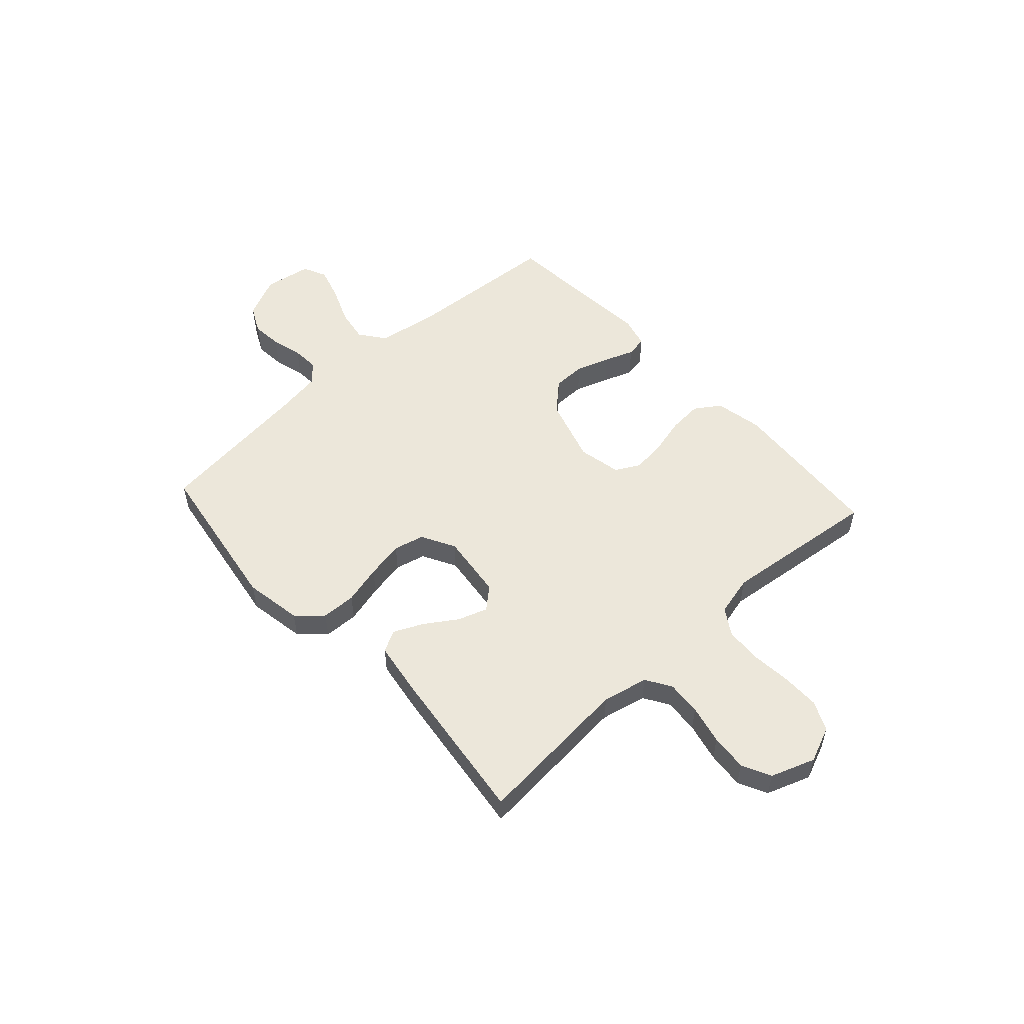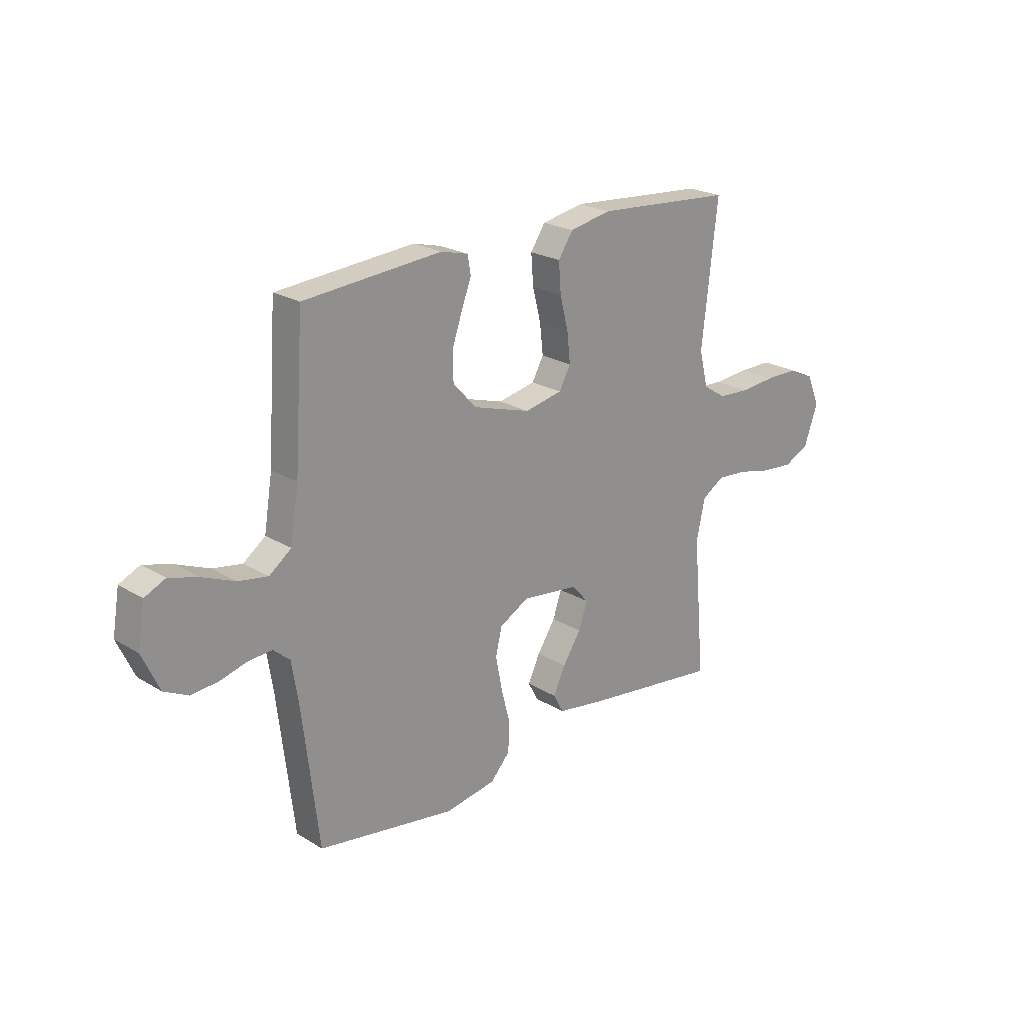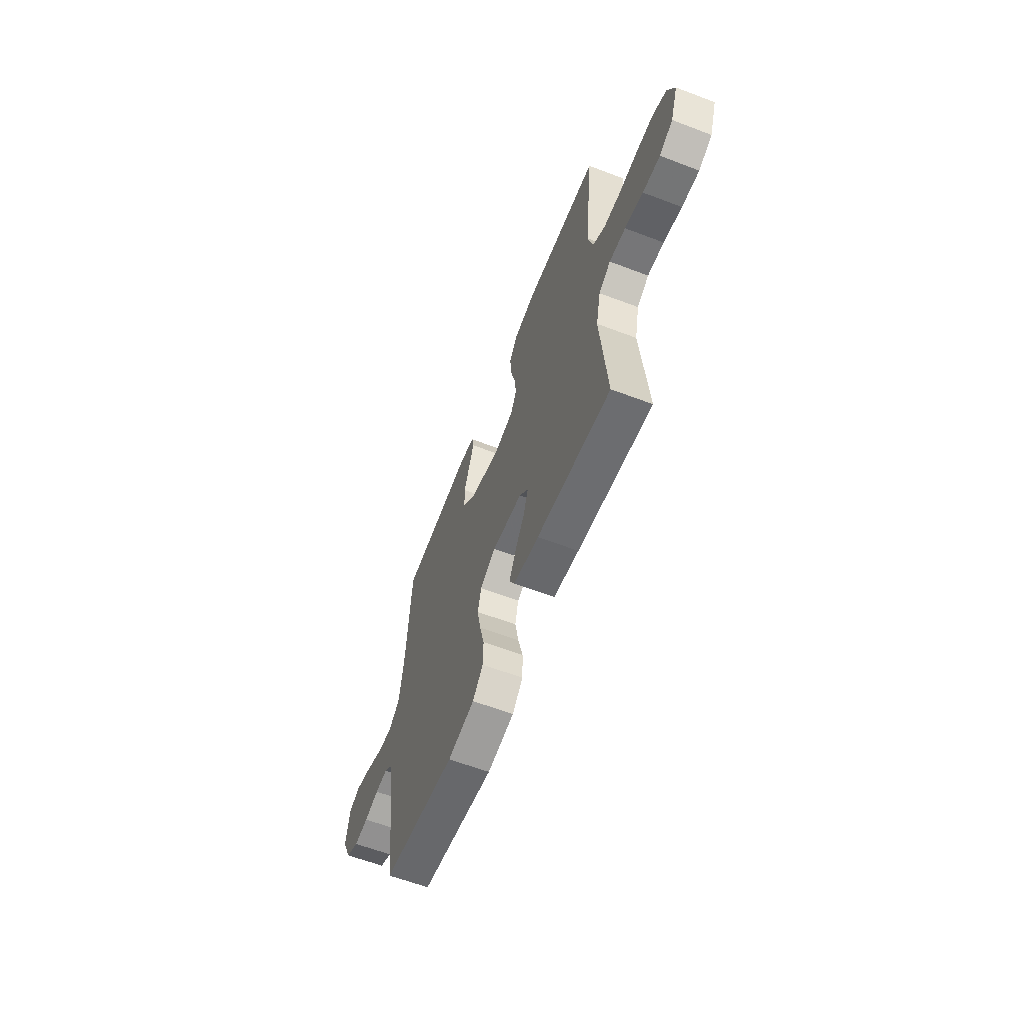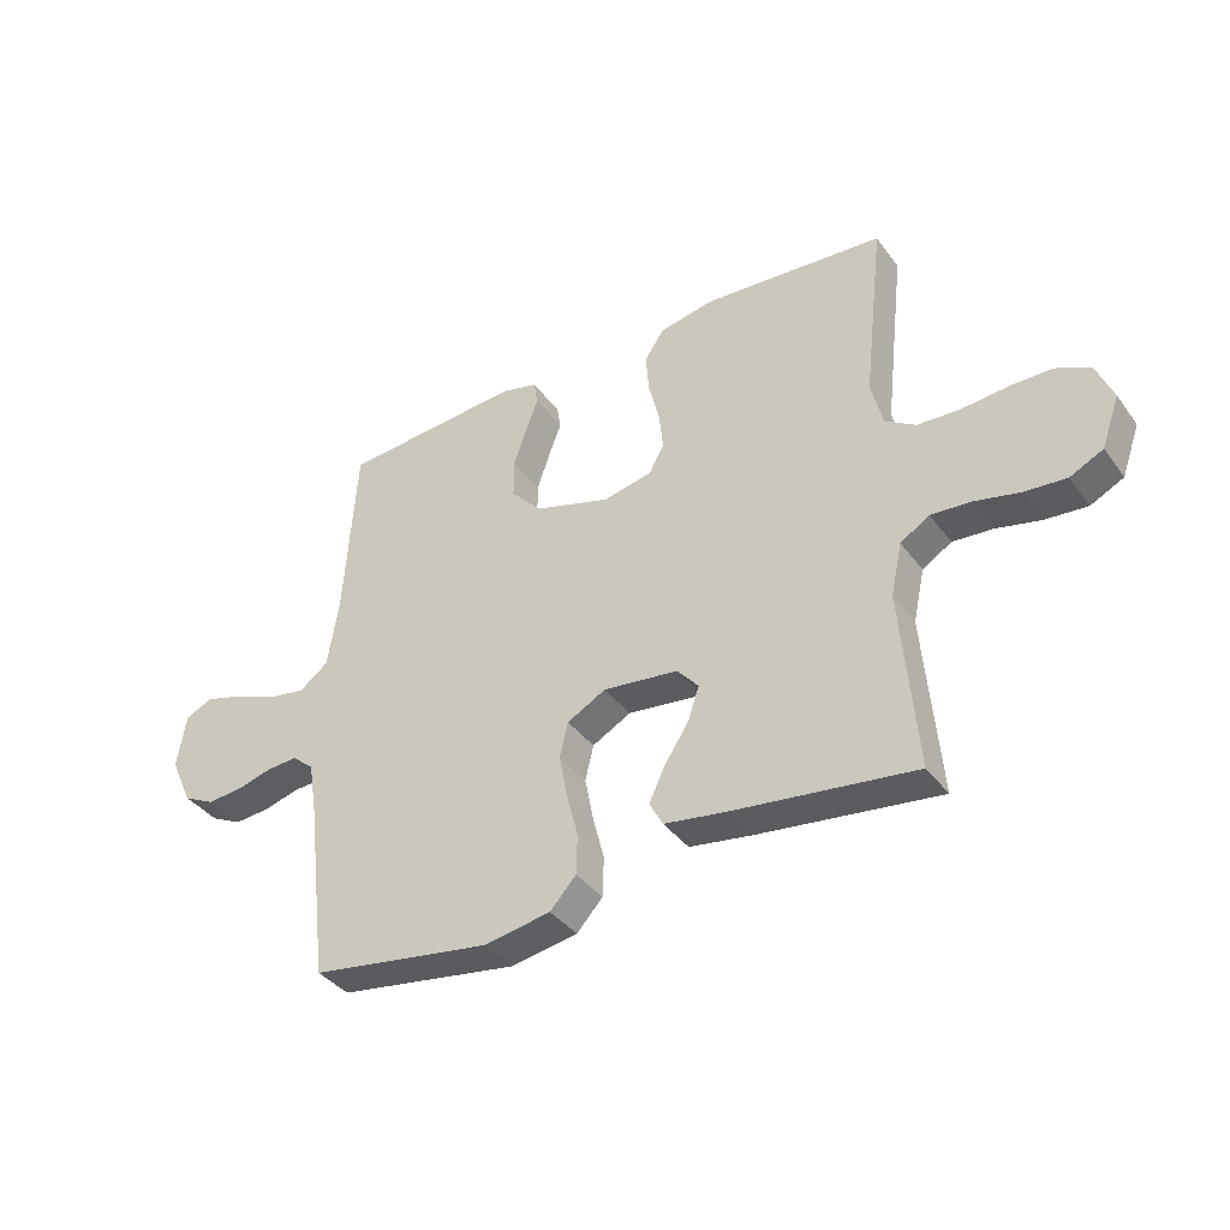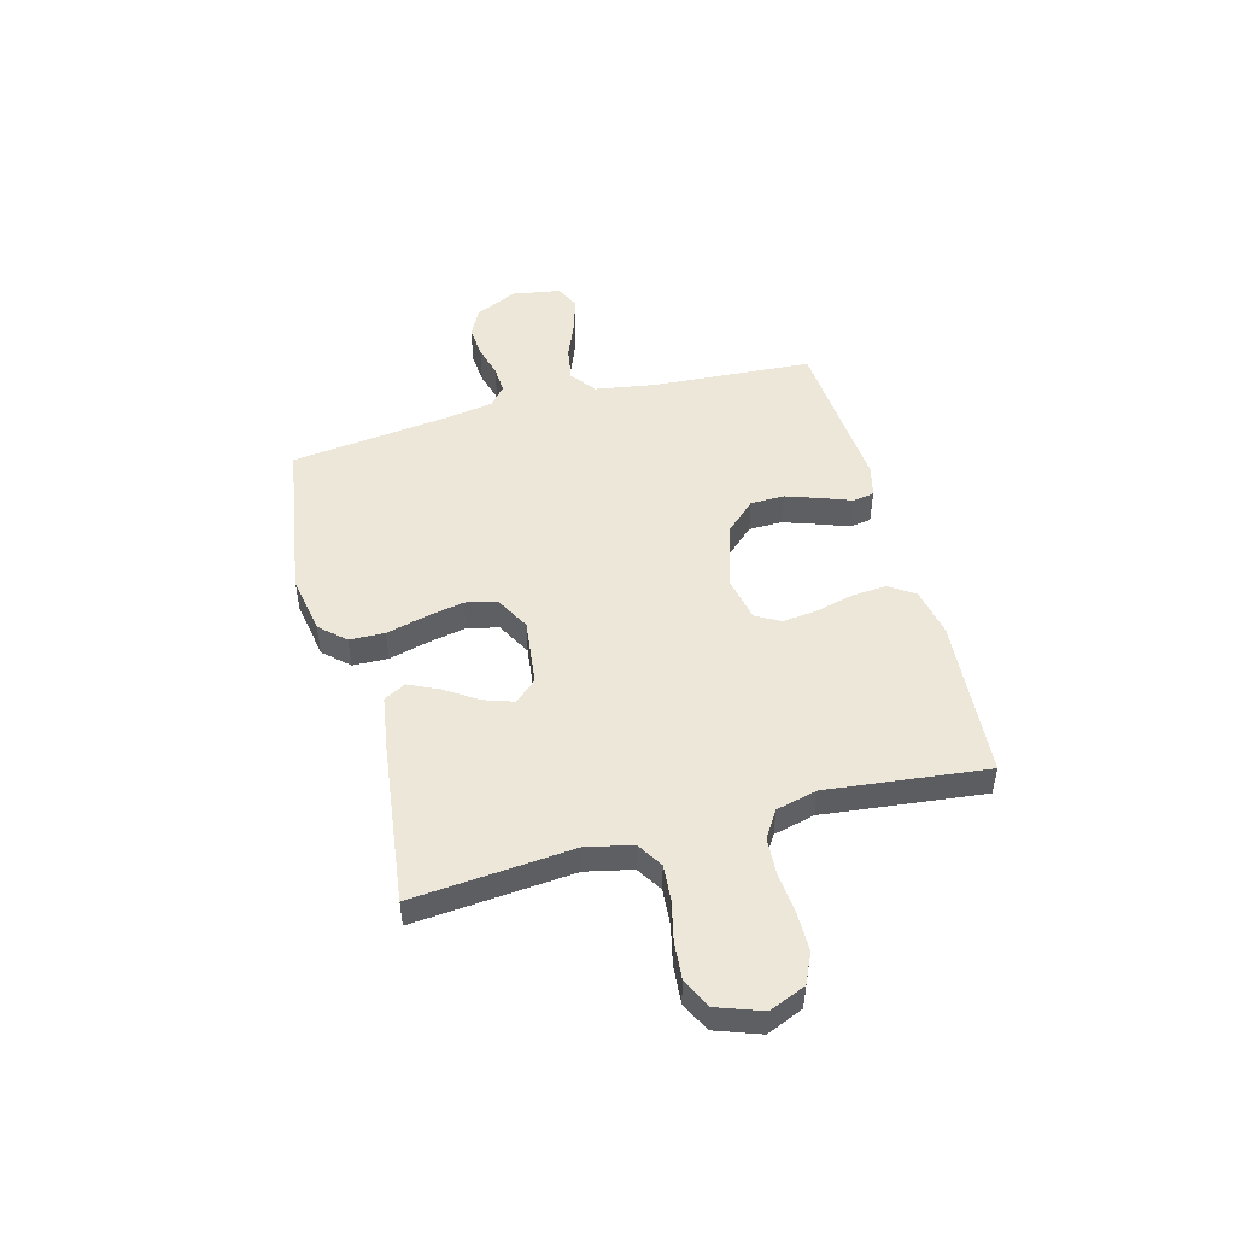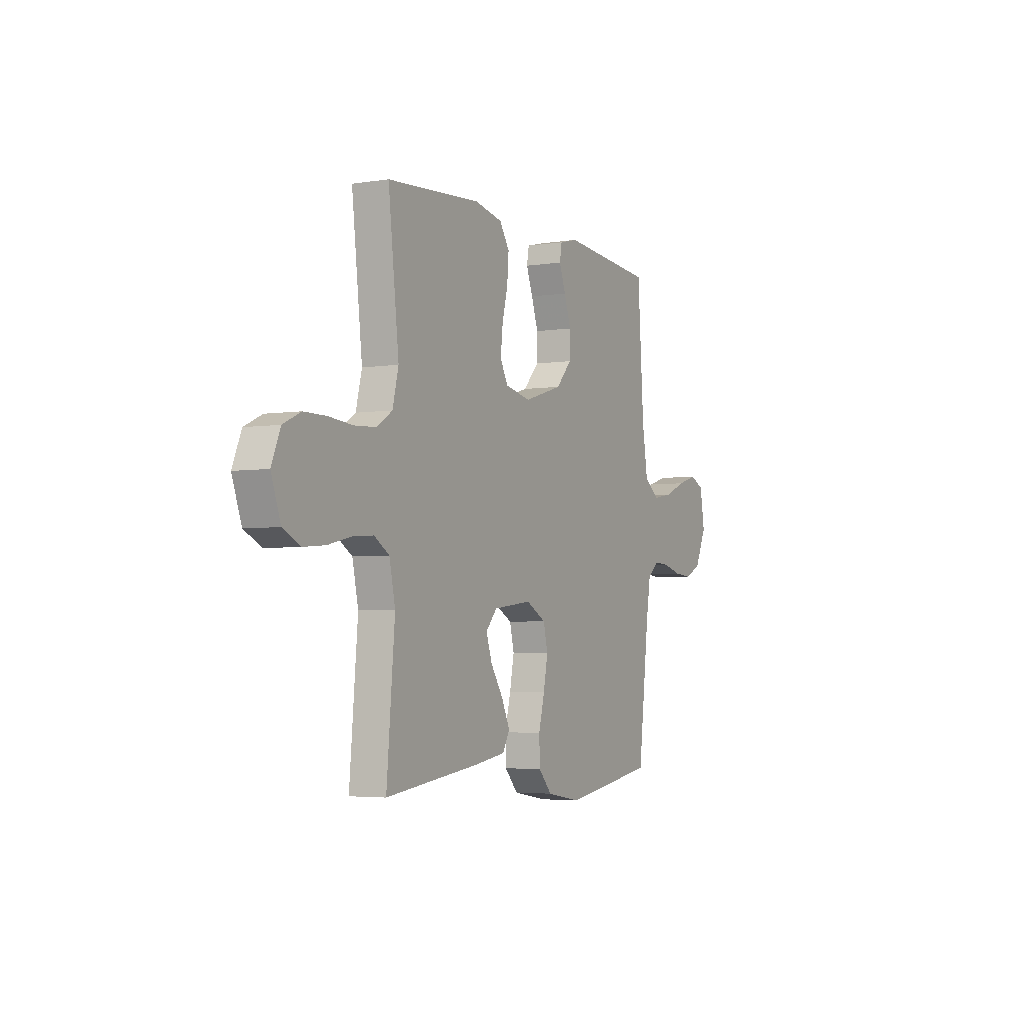
<metadata>
{"format":"obj","ext":"obj","renderer":"f3d","projection":"perspective","resolution":1024,"background":"white","views":[{"elev":53.6,"azim":-132.4,"up":"+Y"},{"elev":22.5,"azim":136.3,"up":"+Z"},{"elev":-61.1,"azim":-111.2,"up":"+Z"},{"elev":-38.0,"azim":-147.8,"up":"+Z"},{"elev":49.7,"azim":-105.0,"up":"+Y"},{"elev":-3.9,"azim":-62.6,"up":"+Z"}]}
</metadata>
<code>
v -0.5 0.07 0.5
v -0.2 0.07 0.522
v -0.109 0.07 0.504
v -0.077 0.07 0.456
v -0.082 0.07 0.391
v -0.1 0.07 0.32
v -0.107 0.07 0.256
v -0.082 0.07 0.21
v 0 0.07 0.193
v 0.125 0.07 0.231
v 0.176 0.07 0.286
v 0.177 0.07 0.349
v 0.155 0.07 0.413
v 0.134 0.07 0.469
v 0.141 0.07 0.509
v 0.2 0.07 0.524
v 0.5 0.07 0.5
v 0.52 0.07 0.2
v 0.538 0.07 0.088
v 0.586 0.07 0.052
v 0.65 0.07 0.063
v 0.72 0.07 0.092
v 0.784 0.07 0.111
v 0.829 0.07 0.09
v 0.844 0.07 0
v 0.807 0.07 -0.08
v 0.755 0.07 -0.106
v 0.696 0.07 -0.101
v 0.637 0.07 -0.085
v 0.586 0.07 -0.082
v 0.55 0.07 -0.113
v 0.536 0.07 -0.2
v 0.5 0.07 -0.5
v 0.2 0.07 -0.547
v 0.09 0.07 -0.528
v 0.047 0.07 -0.481
v 0.045 0.07 -0.415
v 0.064 0.07 -0.341
v 0.078 0.07 -0.269
v 0.064 0.07 -0.211
v 0 0.07 -0.176
v -0.124 0.07 -0.191
v -0.16 0.07 -0.232
v -0.141 0.07 -0.288
v -0.101 0.07 -0.349
v -0.075 0.07 -0.405
v -0.097 0.07 -0.446
v -0.2 0.07 -0.462
v -0.5 0.07 -0.5
v -0.474 0.07 -0.2
v -0.493 0.07 -0.113
v -0.541 0.07 -0.083
v -0.607 0.07 -0.088
v -0.681 0.07 -0.105
v -0.751 0.07 -0.111
v -0.806 0.07 -0.084
v -0.836 0.07 0
v -0.808 0.07 0.068
v -0.752 0.07 0.094
v -0.68 0.07 0.094
v -0.604 0.07 0.087
v -0.535 0.07 0.091
v -0.485 0.07 0.123
v -0.466 0.07 0.2
v -0.5 0 0.5
v -0.2 0 0.522
v -0.109 0 0.504
v -0.077 0 0.456
v -0.082 0 0.391
v -0.1 0 0.32
v -0.107 0 0.256
v -0.082 0 0.21
v 0 0 0.193
v 0.125 0 0.231
v 0.176 0 0.286
v 0.177 0 0.349
v 0.155 0 0.413
v 0.134 0 0.469
v 0.141 0 0.509
v 0.2 0 0.524
v 0.5 0 0.5
v 0.52 0 0.2
v 0.538 0 0.088
v 0.586 0 0.052
v 0.65 0 0.063
v 0.72 0 0.092
v 0.784 0 0.111
v 0.829 0 0.09
v 0.844 0 0
v 0.807 0 -0.08
v 0.755 0 -0.106
v 0.696 0 -0.101
v 0.637 0 -0.085
v 0.586 0 -0.082
v 0.55 0 -0.113
v 0.536 0 -0.2
v 0.5 0 -0.5
v 0.2 0 -0.547
v 0.09 0 -0.528
v 0.047 0 -0.481
v 0.045 0 -0.415
v 0.064 0 -0.341
v 0.078 0 -0.269
v 0.064 0 -0.211
v 0 0 -0.176
v -0.124 0 -0.191
v -0.16 0 -0.232
v -0.141 0 -0.288
v -0.101 0 -0.349
v -0.075 0 -0.405
v -0.097 0 -0.446
v -0.2 0 -0.462
v -0.5 0 -0.5
v -0.474 0 -0.2
v -0.493 0 -0.113
v -0.541 0 -0.083
v -0.607 0 -0.088
v -0.681 0 -0.105
v -0.751 0 -0.111
v -0.806 0 -0.084
v -0.836 0 0
v -0.808 0 0.068
v -0.752 0 0.094
v -0.68 0 0.094
v -0.604 0 0.087
v -0.535 0 0.091
v -0.485 0 0.123
v -0.466 0 0.2
f 58 59 60 61
f 58 61 62
f 57 58 62
f 56 57 62
f 53 54 55 56
f 52 53 56 62
f 51 52 62 63
f 47 48 49 50
f 44 45 46 47
f 43 44 47 50
f 42 43 50 51
f 35 36 37 38
f 35 38 39
f 32 33 34 35
f 31 32 35 39
f 30 31 39 40
f 26 27 28 29
f 26 29 30
f 25 26 30
f 21 22 23 24
f 20 21 24 25
f 15 16 17 18
f 13 14 15 18
f 12 13 18 19
f 11 12 19 20
f 3 4 5 6
f 3 6 7
f 64 1 2 3
f 64 3 7
f 63 64 7 8
f 41 42 51 63
f 41 63 8 9
f 40 41 9 10
f 20 25 30 40
f 10 11 20 40
f 125 124 123 122
f 126 125 122
f 126 122 121
f 126 121 120
f 120 119 118 117
f 126 120 117 116
f 127 126 116 115
f 114 113 112 111
f 111 110 109 108
f 114 111 108 107
f 115 114 107 106
f 102 101 100 99
f 103 102 99
f 99 98 97 96
f 103 99 96 95
f 104 103 95 94
f 93 92 91 90
f 94 93 90
f 94 90 89
f 88 87 86 85
f 89 88 85 84
f 82 81 80 79
f 82 79 78 77
f 83 82 77 76
f 84 83 76 75
f 70 69 68 67
f 71 70 67
f 67 66 65 128
f 71 67 128
f 72 71 128 127
f 127 115 106 105
f 73 72 127 105
f 74 73 105 104
f 104 94 89 84
f 104 84 75 74
f 1 65 66 2
f 2 66 67 3
f 3 67 68 4
f 4 68 69 5
f 5 69 70 6
f 6 70 71 7
f 7 71 72 8
f 8 72 73 9
f 9 73 74 10
f 10 74 75 11
f 11 75 76 12
f 12 76 77 13
f 13 77 78 14
f 14 78 79 15
f 15 79 80 16
f 16 80 81 17
f 17 81 82 18
f 18 82 83 19
f 19 83 84 20
f 20 84 85 21
f 21 85 86 22
f 22 86 87 23
f 23 87 88 24
f 24 88 89 25
f 25 89 90 26
f 26 90 91 27
f 27 91 92 28
f 28 92 93 29
f 29 93 94 30
f 30 94 95 31
f 31 95 96 32
f 32 96 97 33
f 33 97 98 34
f 34 98 99 35
f 35 99 100 36
f 36 100 101 37
f 37 101 102 38
f 38 102 103 39
f 39 103 104 40
f 40 104 105 41
f 41 105 106 42
f 42 106 107 43
f 43 107 108 44
f 44 108 109 45
f 45 109 110 46
f 46 110 111 47
f 47 111 112 48
f 48 112 113 49
f 49 113 114 50
f 50 114 115 51
f 51 115 116 52
f 52 116 117 53
f 53 117 118 54
f 54 118 119 55
f 55 119 120 56
f 56 120 121 57
f 57 121 122 58
f 58 122 123 59
f 59 123 124 60
f 60 124 125 61
f 61 125 126 62
f 62 126 127 63
f 63 127 128 64
f 64 128 65 1

</code>
